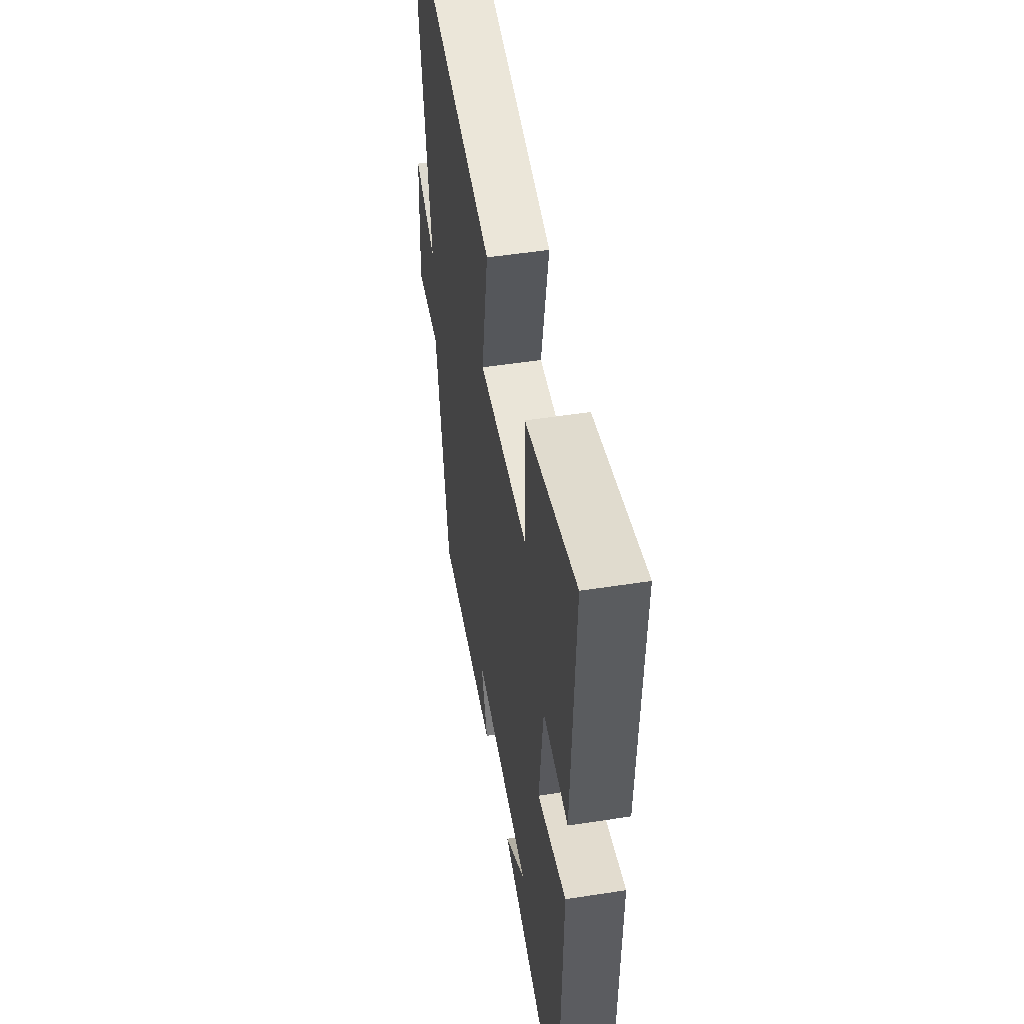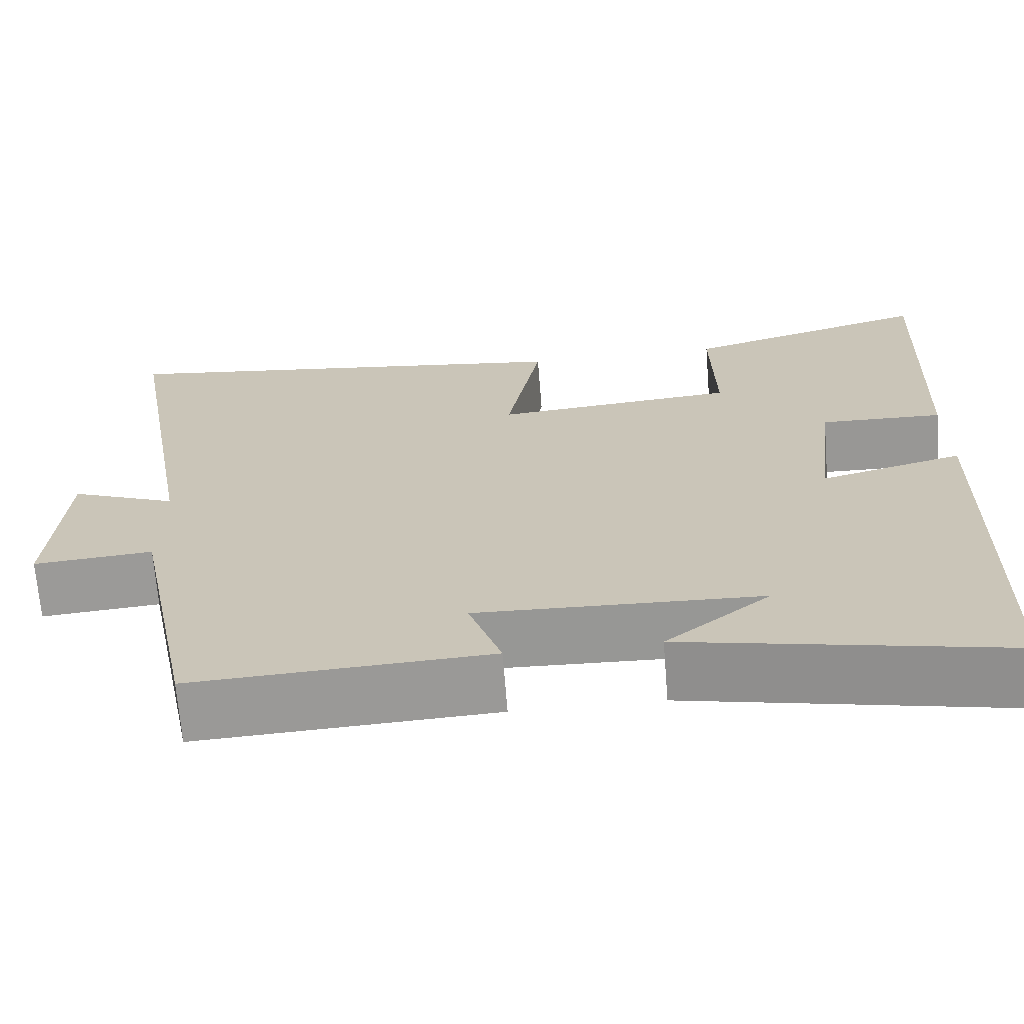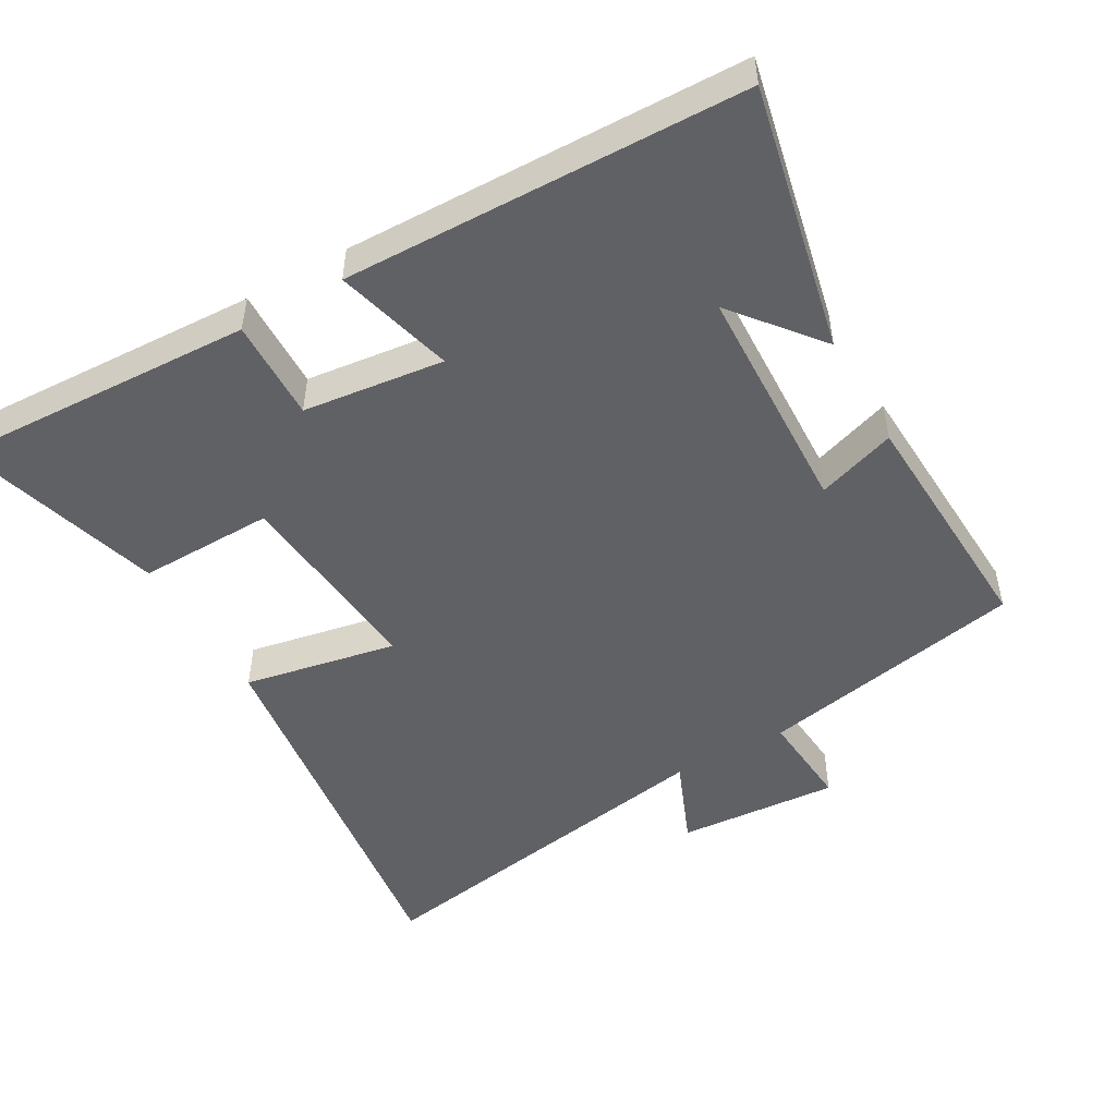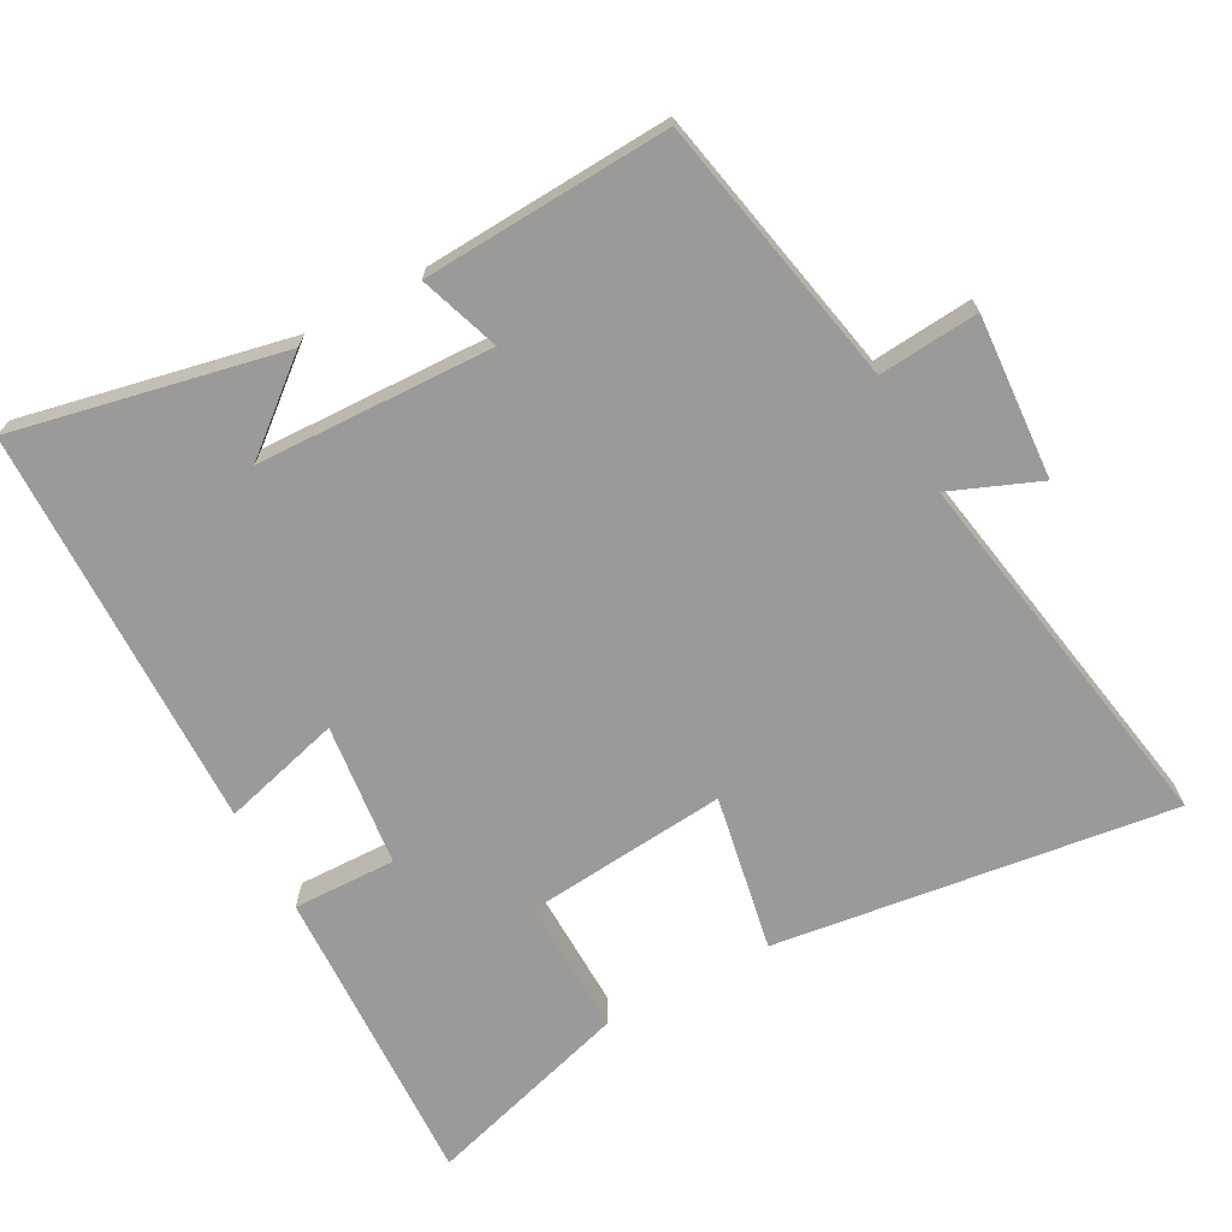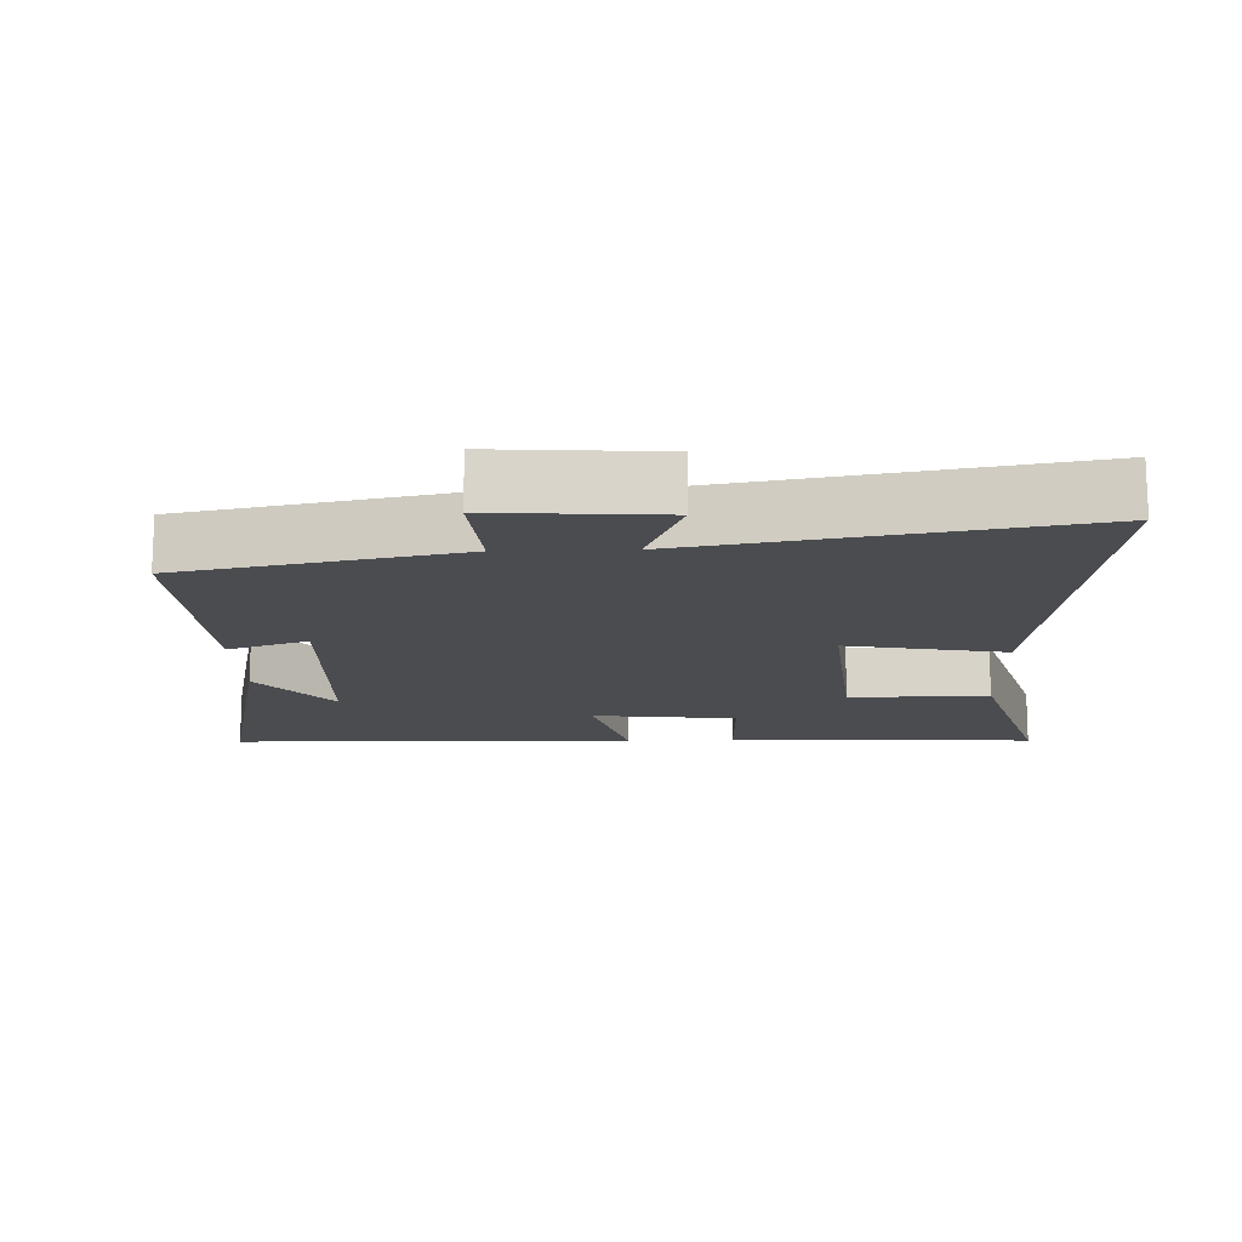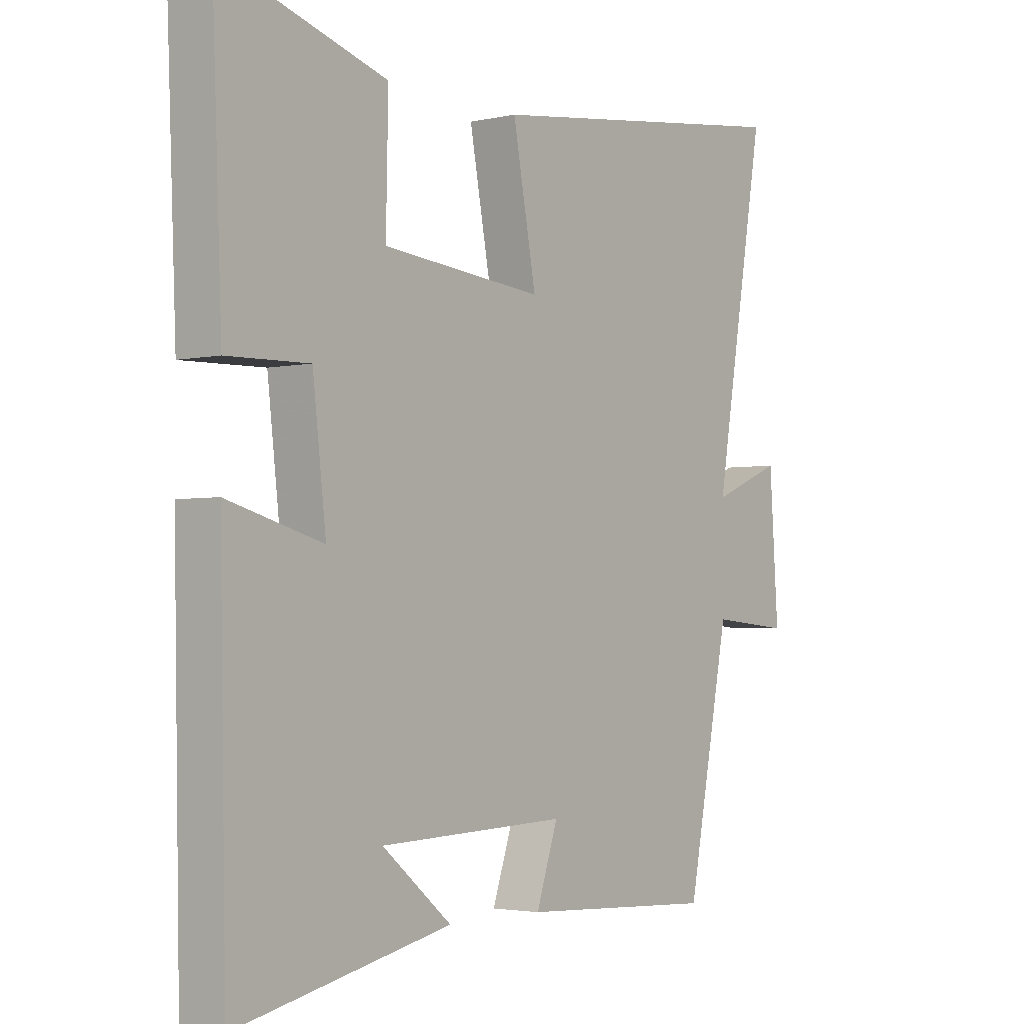
<metadata>
{"format":"obj","ext":"obj","renderer":"f3d","projection":"perspective","resolution":1024,"background":"white","views":[{"elev":50.5,"azim":80.3,"up":"+Z"},{"elev":-68.5,"azim":4.5,"up":"+Z"},{"elev":-49.2,"azim":119.6,"up":"+Y"},{"elev":-69.5,"azim":-151.4,"up":"+Y"},{"elev":-14.8,"azim":-88.1,"up":"+Y"},{"elev":-2.9,"azim":127.6,"up":"+Z"}]}
</metadata>
<code>
v 0.488 0.07 -0.582
v 0.104 0.07 -0.5
v 0.229 0.07 -0.398
v -0.109 0.07 -0.386
v -0.07 0.07 -0.5
v -0.423 0.07 -0.518
v -0.5 0.07 -0.131
v -0.643 0.07 -0.143
v -0.627 0.07 0.091
v -0.5 0.07 0.039
v -0.593 0.07 0.577
v -0.022 0.07 0.5
v -0.064 0.07 0.277
v 0.226 0.07 0.303
v 0.222 0.07 0.5
v 0.518 0.07 0.587
v 0.5 0.07 0.149
v 0.353 0.07 0.153
v 0.329 0.07 -0.051
v 0.5 0.07 -0.005
v 0.488 0 -0.582
v 0.104 0 -0.5
v 0.229 0 -0.398
v -0.109 0 -0.386
v -0.07 0 -0.5
v -0.423 0 -0.518
v -0.5 0 -0.131
v -0.643 0 -0.143
v -0.627 0 0.091
v -0.5 0 0.039
v -0.593 0 0.577
v -0.022 0 0.5
v -0.064 0 0.277
v 0.226 0 0.303
v 0.222 0 0.5
v 0.518 0 0.587
v 0.5 0 0.149
v 0.353 0 0.153
v 0.329 0 -0.051
v 0.5 0 -0.005
f 19 20 1
f 15 16 17 18
f 14 15 18 19
f 13 14 19
f 10 11 12 13
f 10 13 19
f 7 8 9 10
f 4 5 6 7
f 3 4 7 10
f 1 2 3
f 19 1 3
f 3 10 19
f 21 40 39
f 38 37 36 35
f 39 38 35 34
f 39 34 33
f 33 32 31 30
f 39 33 30
f 30 29 28 27
f 27 26 25 24
f 30 27 24 23
f 23 22 21
f 23 21 39
f 39 30 23
f 1 21 22 2
f 2 22 23 3
f 3 23 24 4
f 4 24 25 5
f 5 25 26 6
f 6 26 27 7
f 7 27 28 8
f 8 28 29 9
f 9 29 30 10
f 10 30 31 11
f 11 31 32 12
f 12 32 33 13
f 13 33 34 14
f 14 34 35 15
f 15 35 36 16
f 16 36 37 17
f 17 37 38 18
f 18 38 39 19
f 19 39 40 20
f 20 40 21 1

</code>
